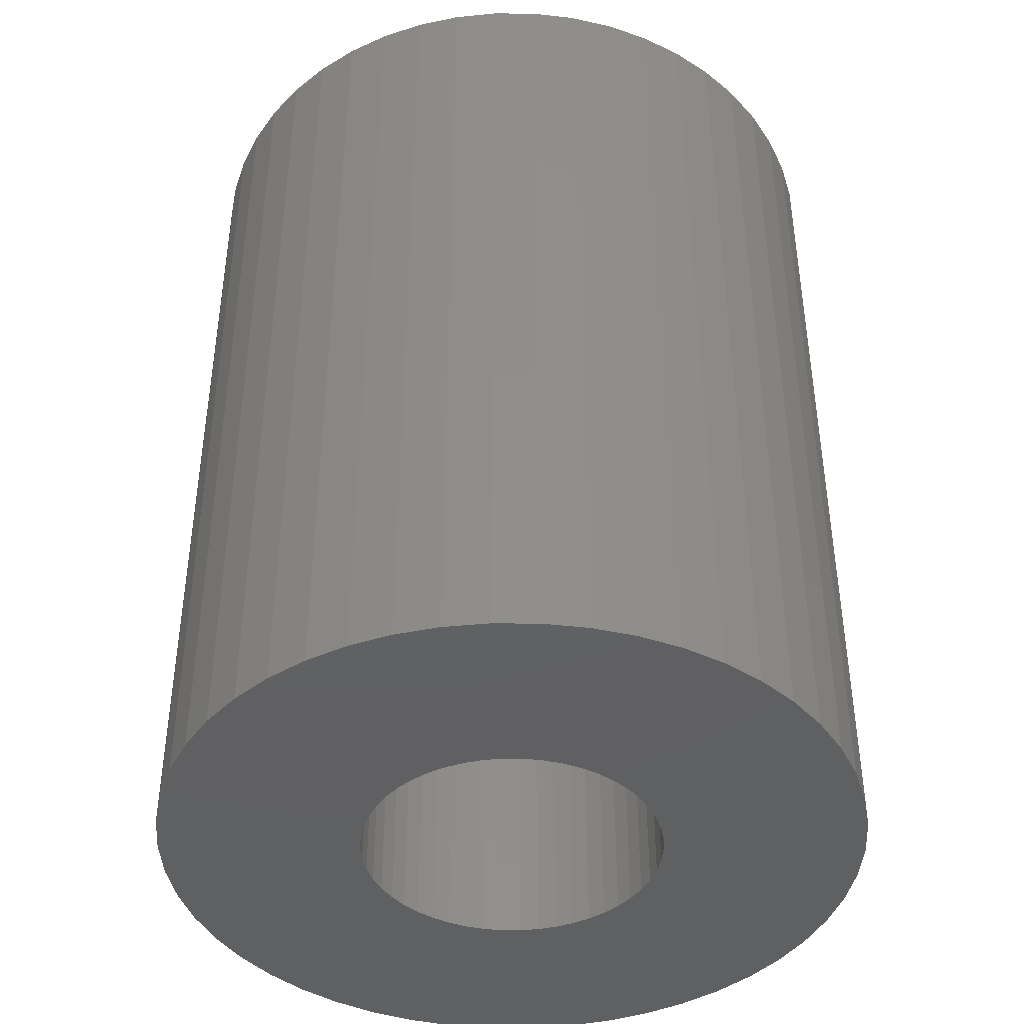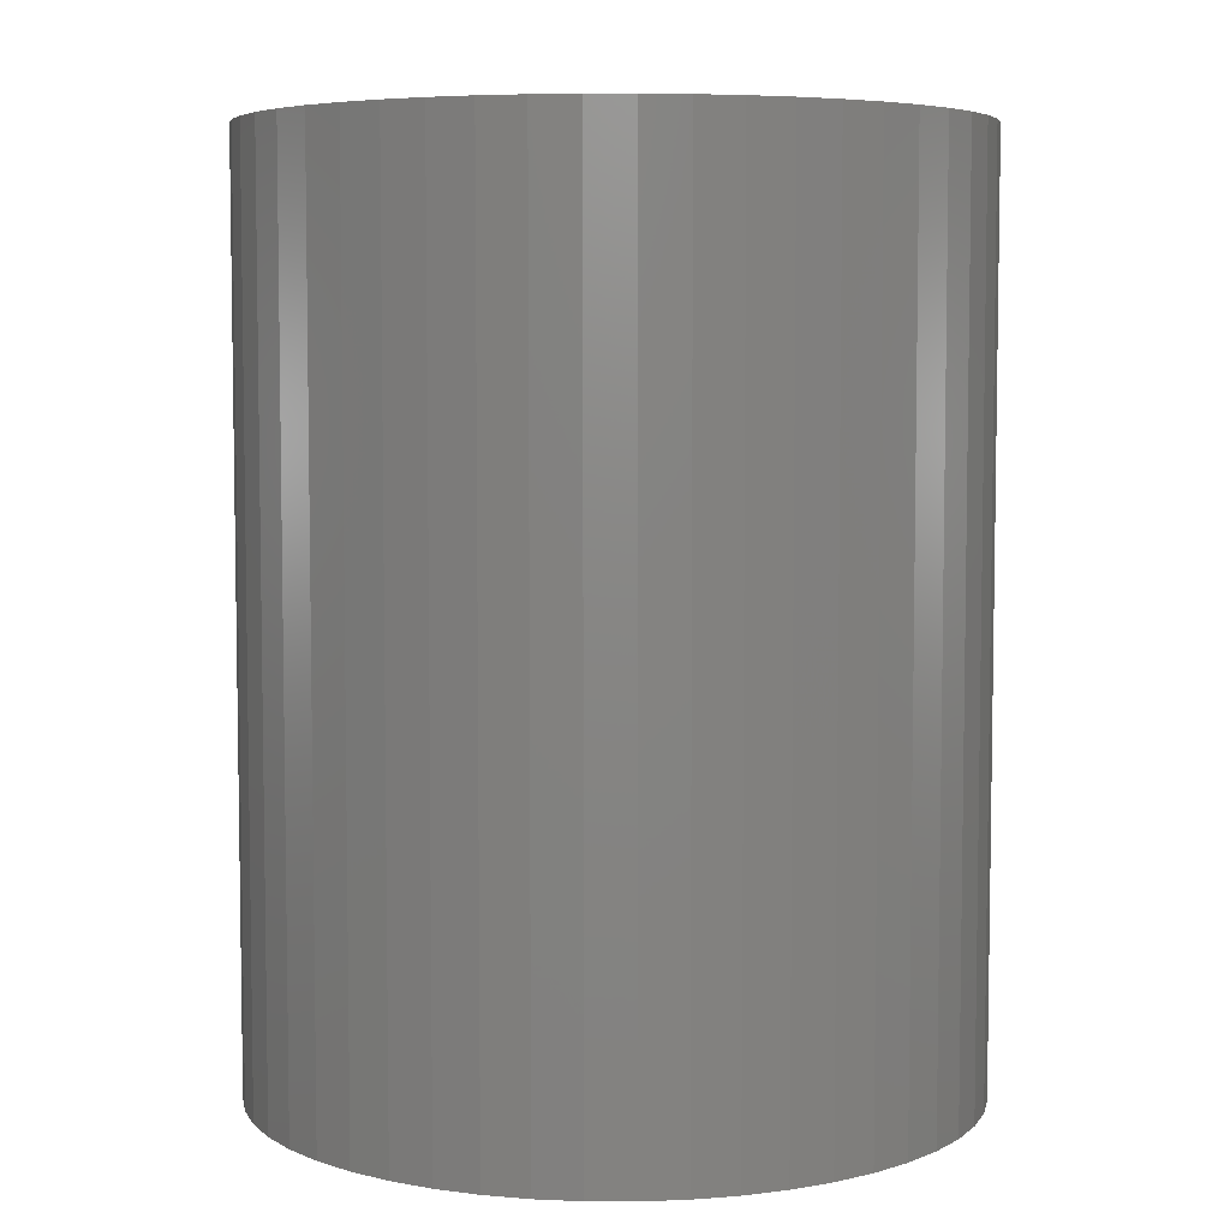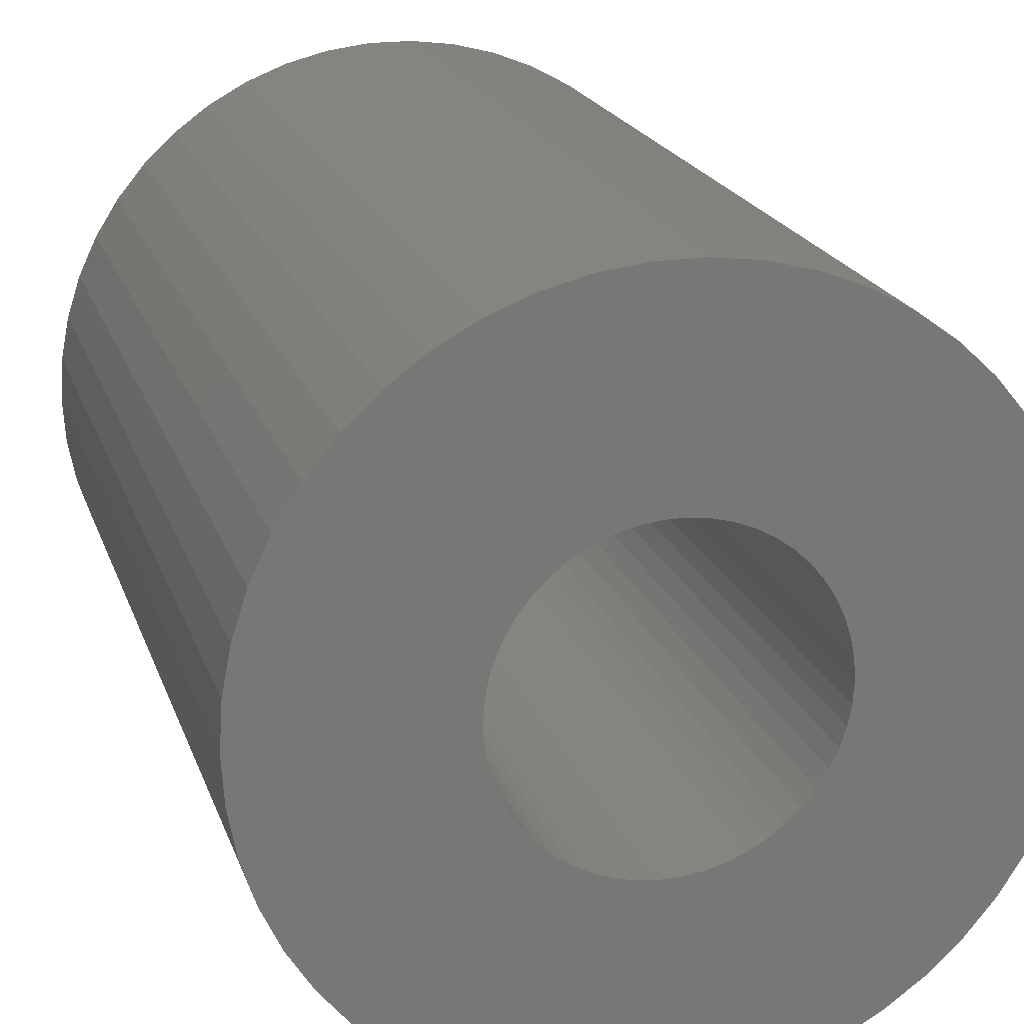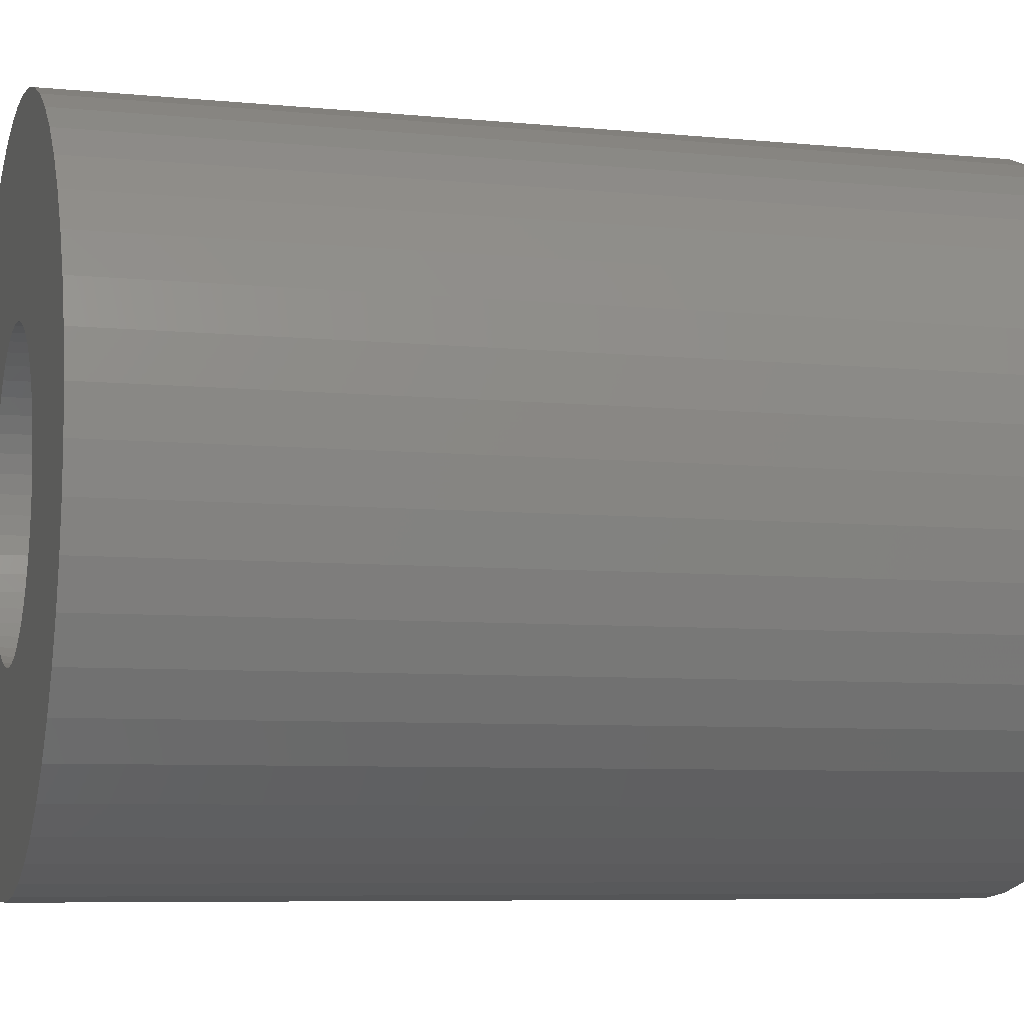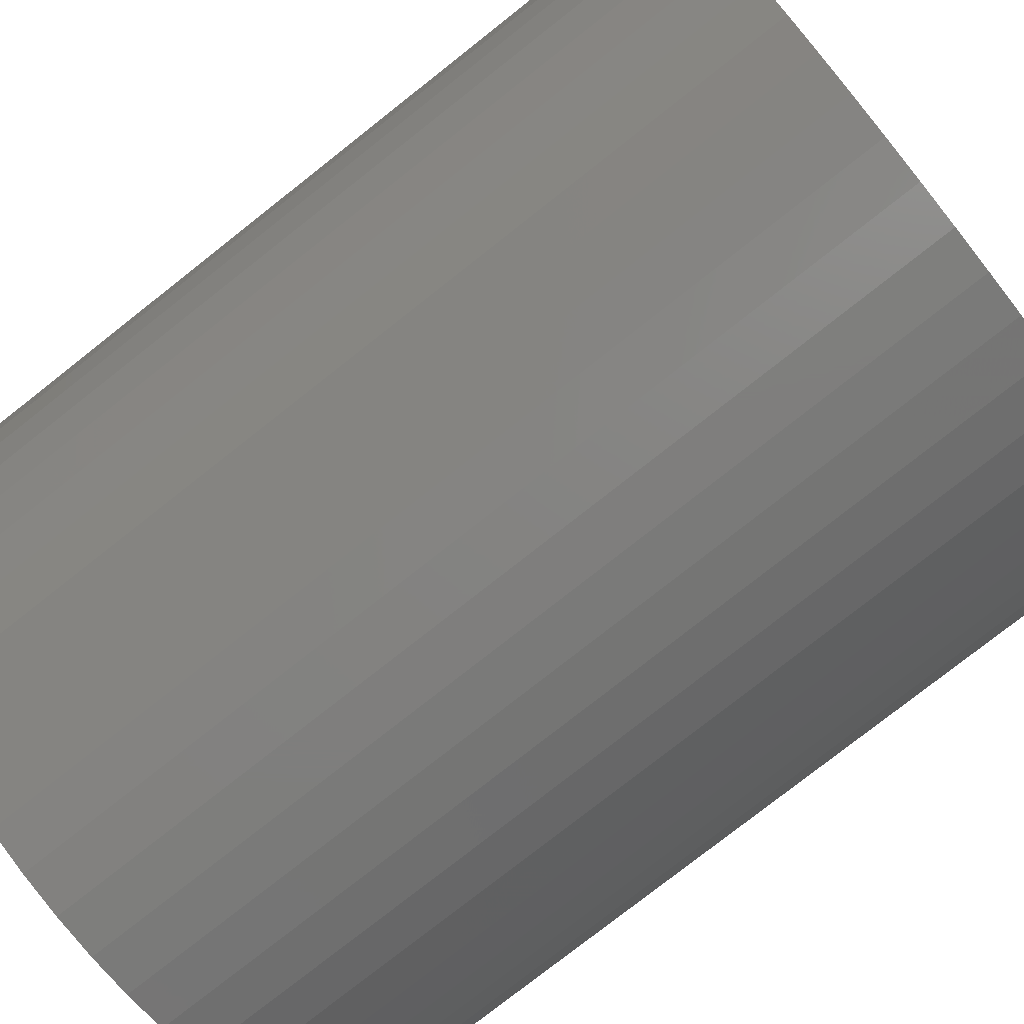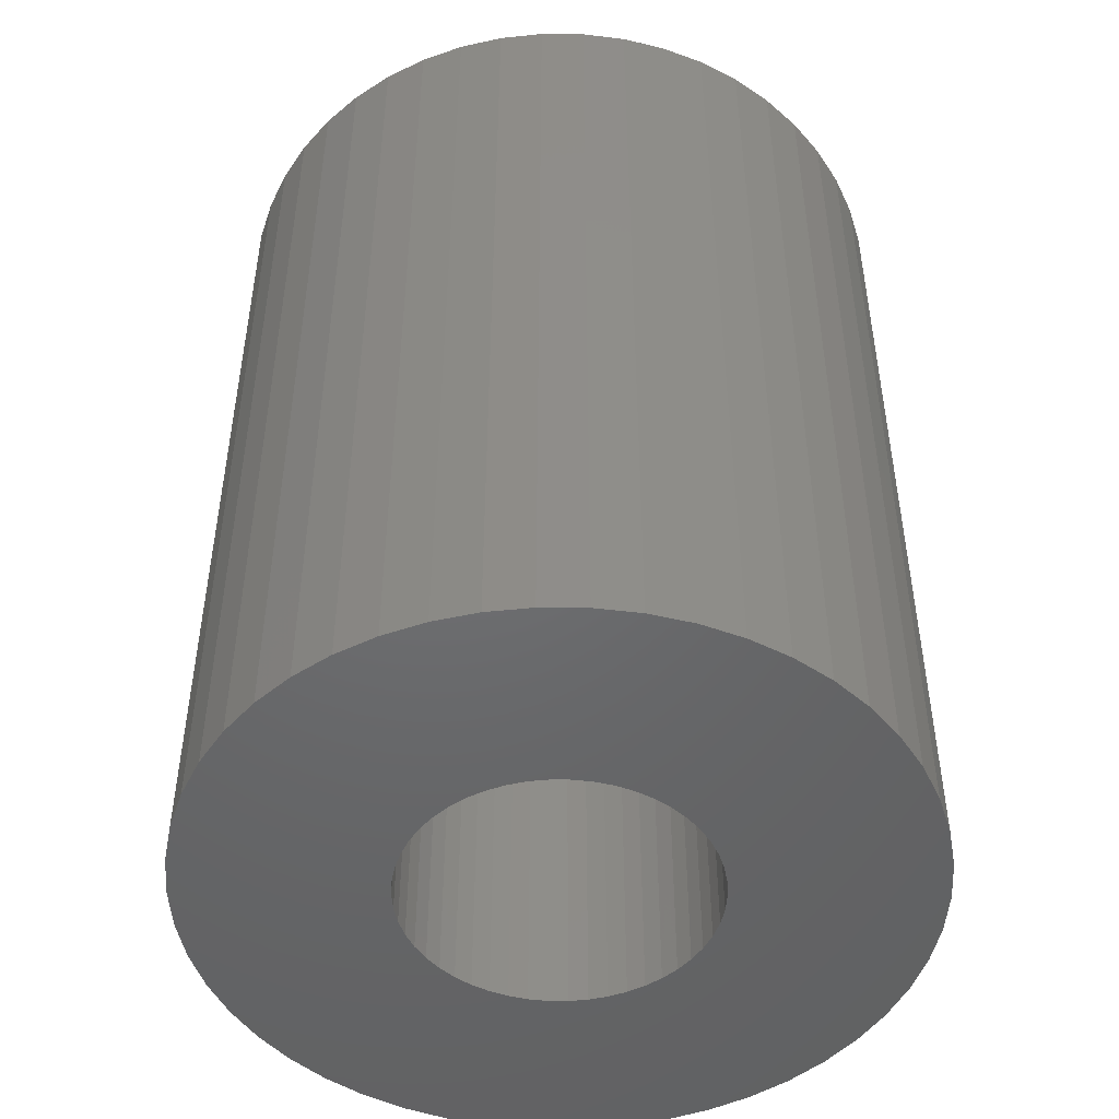
<metadata>
{"format":"stl","ext":"stl","renderer":"f3d","projection":"perspective","resolution":1024,"background":"white","views":[{"elev":-42.3,"azim":121.9,"up":"+Z"},{"elev":5.8,"azim":65.4,"up":"+Z"},{"elev":19.7,"azim":164.2,"up":"+Y"},{"elev":-6.9,"azim":-106.1,"up":"+Y"},{"elev":-78.3,"azim":128.2,"up":"+Y"},{"elev":-48.3,"azim":28.3,"up":"+Z"}]}
</metadata>
<code>
# stl→obj: 200 verts, 400 faces
v 3 0 0
v 2.976 0.376 18
v 2.976 0.376 0
v 3 0 18
v -3 0 18
v -2.976 0.376 0
v -2.976 0.376 18
v -3 0 0
v -0.1884 2.994 0
v 0.1884 2.994 18
v -0.1884 2.994 18
v 0.1884 2.994 0
v 0.1884 -2.994 0
v -0.1884 -2.994 18
v 0.1884 -2.994 18
v -0.1884 -2.994 0
v 1.912 2.312 0
v 2.187 2.054 18
v 1.912 2.312 18
v 2.187 2.054 0
v -2.187 2.054 0
v -1.912 2.312 18
v -2.187 2.054 18
v -1.912 2.312 0
v -1.277 2.714 0
v -0.9271 2.853 18
v -1.277 2.714 18
v -0.9271 2.853 0
v 2.789 1.104 0
v 2.629 1.445 18
v 2.629 1.445 0
v 2.789 1.104 18
v 2.906 0.7461 18
v 2.906 0.7461 0
v 0.9271 2.853 0
v 1.277 2.714 18
v 0.9271 2.853 18
v 1.277 2.714 0
v 0.5621 2.947 0
v 0.5621 2.947 18
v 1.607 2.533 0
v 1.607 2.533 18
v -2.789 1.104 18
v -2.629 1.445 0
v -2.629 1.445 18
v -2.789 1.104 0
v -2.906 0.7461 18
v -2.906 0.7461 0
v -0.5621 2.947 18
v -0.5621 2.947 0
v 0.5621 -2.947 0
v 0.5621 -2.947 18
v 1.277 -2.714 0
v 0.9271 -2.853 18
v 1.277 -2.714 18
v 0.9271 -2.853 0
v 2.427 1.763 0
v 2.427 1.763 18
v -2.427 1.763 0
v -2.427 1.763 18
v -1.607 2.533 0
v -1.607 2.533 18
v 1.607 -2.533 0
v 1.607 -2.533 18
v 2.187 -2.054 0
v 1.912 -2.312 18
v 2.187 -2.054 18
v 1.912 -2.312 0
v 2.906 -0.7461 0
v 2.976 -0.376 18
v 2.976 -0.376 0
v 2.906 -0.7461 18
v 2.629 -1.445 0
v 2.789 -1.104 18
v 2.789 -1.104 0
v 2.629 -1.445 18
v 2.427 -1.763 18
v 2.427 -1.763 0
v -1.912 -2.312 0
v -2.187 -2.054 18
v -1.912 -2.312 18
v -2.187 -2.054 0
v -2.427 -1.763 18
v -2.629 -1.445 0
v -2.629 -1.445 18
v -2.427 -1.763 0
v -2.789 -1.104 18
v -2.906 -0.7461 0
v -2.906 -0.7461 18
v -2.789 -1.104 0
v -0.5621 -2.947 18
v -0.5621 -2.947 0
v -0.9271 -2.853 18
v -0.9271 -2.853 0
v -1.607 -2.533 0
v -1.607 -2.533 18
v -2.976 -0.376 0
v -2.976 -0.376 18
v -1.277 -2.714 18
v -1.277 -2.714 0
v 7 0 18
v 6.945 0.8773 0
v 6.945 0.8773 18
v 7 0 0
v -7 0 0
v -6.945 0.8773 18
v -6.945 0.8773 0
v -7 0 18
v 0.4395 6.986 0
v -0.4395 6.986 18
v 0.4395 6.986 18
v -0.4395 6.986 0
v -0.4395 -6.986 0
v 0.4395 -6.986 18
v -0.4395 -6.986 18
v 0.4395 -6.986 0
v 5.103 4.792 0
v 4.462 5.394 18
v 5.103 4.792 18
v 4.462 5.394 0
v -4.462 5.394 0
v -5.103 4.792 18
v -4.462 5.394 18
v -5.103 4.792 0
v -2.163 6.657 0
v -2.98 6.334 18
v -2.163 6.657 18
v -2.98 6.334 0
v 6.508 2.577 18
v 6.134 3.372 0
v 6.134 3.372 18
v 6.508 2.577 0
v 6.78 1.741 0
v 6.78 1.741 18
v 2.98 6.334 0
v 2.163 6.657 18
v 2.98 6.334 18
v 2.163 6.657 0
v 3.751 5.91 0
v 3.751 5.91 18
v -6.508 2.577 0
v -6.134 3.372 18
v -6.134 3.372 0
v -6.508 2.577 18
v -5.663 4.114 18
v -5.663 4.114 0
v -6.78 1.741 0
v -6.78 1.741 18
v -3.751 5.91 0
v -3.751 5.91 18
v -1.312 6.876 0
v -1.312 6.876 18
v 1.312 -6.876 18
v 1.312 -6.876 0
v 5.663 4.114 18
v 5.663 4.114 0
v 1.312 6.876 18
v 1.312 6.876 0
v 6.945 -0.8773 18
v 6.78 -1.741 18
v 6.508 -2.577 18
v 6.134 -3.372 18
v 5.663 -4.114 18
v 5.103 -4.792 18
v 4.462 -5.394 18
v 3.751 -5.91 18
v 2.98 -6.334 18
v 2.163 -6.657 18
v -1.312 -6.876 18
v -2.163 -6.657 18
v -2.98 -6.334 18
v -3.751 -5.91 18
v -4.462 -5.394 18
v -5.103 -4.792 18
v -5.663 -4.114 18
v -6.134 -3.372 18
v -6.508 -2.577 18
v -6.78 -1.741 18
v -6.945 -0.8773 18
v 6.945 -0.8773 0
v 6.508 -2.577 0
v 6.134 -3.372 0
v -5.663 -4.114 0
v -6.134 -3.372 0
v -6.508 -2.577 0
v 6.78 -1.741 0
v 5.663 -4.114 0
v 5.103 -4.792 0
v 4.462 -5.394 0
v 3.751 -5.91 0
v 2.98 -6.334 0
v 2.163 -6.657 0
v -1.312 -6.876 0
v -2.163 -6.657 0
v -2.98 -6.334 0
v -3.751 -5.91 0
v -4.462 -5.394 0
v -5.103 -4.792 0
v -6.78 -1.741 0
v -6.945 -0.8773 0
f 1 2 3
f 2 1 4
f 5 6 7
f 6 5 8
f 9 10 11
f 10 9 12
f 13 14 15
f 14 13 16
f 17 18 19
f 18 17 20
f 21 22 23
f 22 21 24
f 25 26 27
f 26 25 28
f 29 30 31
f 30 29 32
f 3 33 34
f 33 3 2
f 35 36 37
f 36 35 38
f 39 37 40
f 37 39 35
f 41 19 42
f 19 41 17
f 43 44 45
f 44 43 46
f 47 46 43
f 46 47 48
f 28 49 26
f 49 28 50
f 51 15 52
f 15 51 13
f 53 54 55
f 54 53 56
f 34 32 29
f 32 34 33
f 57 18 20
f 18 57 58
f 31 58 57
f 58 31 30
f 12 40 10
f 40 12 39
f 38 42 36
f 42 38 41
f 45 59 60
f 59 45 44
f 60 21 23
f 21 60 59
f 7 48 47
f 48 7 6
f 61 27 62
f 27 61 25
f 24 62 22
f 62 24 61
f 50 11 49
f 11 50 9
f 63 55 64
f 55 63 53
f 65 66 67
f 66 65 68
f 69 70 71
f 70 69 72
f 73 74 75
f 74 73 76
f 65 77 78
f 77 65 67
f 71 4 1
f 4 71 70
f 79 80 81
f 80 79 82
f 83 84 85
f 84 83 86
f 87 88 89
f 88 87 90
f 56 52 54
f 52 56 51
f 68 64 66
f 64 68 63
f 75 72 69
f 72 75 74
f 78 76 73
f 76 78 77
f 16 91 14
f 91 16 92
f 92 93 91
f 93 92 94
f 95 81 96
f 81 95 79
f 80 86 83
f 86 80 82
f 85 90 87
f 90 85 84
f 89 97 98
f 97 89 88
f 98 8 5
f 8 98 97
f 94 99 93
f 99 94 100
f 100 96 99
f 96 100 95
f 101 102 103
f 102 101 104
f 105 106 107
f 106 105 108
f 109 110 111
f 110 109 112
f 113 114 115
f 114 113 116
f 117 118 119
f 118 117 120
f 121 122 123
f 122 121 124
f 125 126 127
f 126 125 128
f 129 130 131
f 130 129 132
f 103 133 134
f 133 103 102
f 135 136 137
f 136 135 138
f 139 137 140
f 137 139 135
f 141 142 143
f 142 141 144
f 143 145 146
f 145 143 142
f 147 144 141
f 144 147 148
f 149 123 150
f 123 149 121
f 151 127 152
f 127 151 125
f 116 153 114
f 153 116 154
f 134 132 129
f 132 134 133
f 155 117 119
f 117 155 156
f 131 156 155
f 156 131 130
f 138 157 136
f 157 138 158
f 158 111 157
f 111 158 109
f 120 140 118
f 140 120 139
f 146 122 124
f 122 146 145
f 107 148 147
f 148 107 106
f 4 101 103
f 2 103 134
f 101 4 159
f 33 134 129
f 70 159 4
f 32 129 131
f 159 70 160
f 30 131 155
f 72 160 70
f 58 155 119
f 160 72 161
f 18 119 118
f 74 161 72
f 19 118 140
f 161 74 162
f 76 162 74
f 42 140 137
f 103 2 4
f 134 33 2
f 129 32 33
f 131 30 32
f 155 58 30
f 119 18 58
f 36 137 136
f 118 19 18
f 140 42 19
f 37 136 157
f 137 36 42
f 136 37 36
f 157 40 37
f 111 40 157
f 111 10 40
f 111 11 10
f 110 11 111
f 110 49 11
f 152 49 110
f 49 152 26
f 127 26 152
f 26 127 27
f 126 27 127
f 27 126 62
f 150 62 126
f 62 150 22
f 123 22 150
f 22 123 23
f 122 23 123
f 23 122 60
f 145 60 122
f 60 145 45
f 142 45 145
f 162 76 163
f 77 163 76
f 163 77 164
f 67 164 77
f 164 67 165
f 66 165 67
f 165 66 166
f 64 166 66
f 166 64 167
f 55 167 64
f 167 55 168
f 54 168 55
f 168 54 153
f 52 153 54
f 52 114 153
f 15 114 52
f 14 114 15
f 14 115 114
f 91 115 14
f 169 91 93
f 170 93 99
f 91 169 115
f 171 99 96
f 172 96 81
f 93 170 169
f 173 81 80
f 174 80 83
f 175 83 85
f 176 85 87
f 177 87 89
f 178 89 98
f 99 171 170
f 179 98 5
f 45 142 43
f 96 172 171
f 144 43 142
f 81 173 172
f 43 144 47
f 80 174 173
f 148 47 144
f 83 175 174
f 47 148 7
f 85 176 175
f 106 7 148
f 87 177 176
f 7 106 5
f 89 178 177
f 108 5 106
f 98 179 178
f 5 108 179
f 112 152 110
f 152 112 151
f 159 104 101
f 104 159 180
f 162 181 161
f 181 162 182
f 183 176 184
f 176 183 175
f 184 177 185
f 177 184 176
f 1 104 180
f 71 180 186
f 104 1 102
f 69 186 181
f 3 102 1
f 75 181 182
f 102 3 133
f 73 182 187
f 34 133 3
f 78 187 188
f 133 34 132
f 65 188 189
f 29 132 34
f 68 189 190
f 132 29 130
f 31 130 29
f 63 190 191
f 180 71 1
f 186 69 71
f 181 75 69
f 182 73 75
f 187 78 73
f 188 65 78
f 53 191 192
f 189 68 65
f 190 63 68
f 56 192 154
f 191 53 63
f 192 56 53
f 154 51 56
f 116 51 154
f 116 13 51
f 116 16 13
f 113 16 116
f 113 92 16
f 193 92 113
f 92 193 94
f 194 94 193
f 94 194 100
f 195 100 194
f 100 195 95
f 196 95 195
f 95 196 79
f 197 79 196
f 79 197 82
f 198 82 197
f 82 198 86
f 183 86 198
f 86 183 84
f 184 84 183
f 130 31 156
f 57 156 31
f 156 57 117
f 20 117 57
f 117 20 120
f 17 120 20
f 120 17 139
f 41 139 17
f 139 41 135
f 38 135 41
f 135 38 138
f 35 138 38
f 138 35 158
f 39 158 35
f 39 109 158
f 12 109 39
f 9 109 12
f 9 112 109
f 50 112 9
f 151 50 28
f 125 28 25
f 50 151 112
f 128 25 61
f 149 61 24
f 28 125 151
f 121 24 21
f 124 21 59
f 146 59 44
f 143 44 46
f 141 46 48
f 147 48 6
f 25 128 125
f 107 6 8
f 84 184 90
f 61 149 128
f 185 90 184
f 24 121 149
f 90 185 88
f 21 124 121
f 199 88 185
f 59 146 124
f 88 199 97
f 44 143 146
f 200 97 199
f 46 141 143
f 97 200 8
f 48 147 141
f 105 8 200
f 6 107 147
f 8 105 107
f 192 167 168
f 167 192 191
f 128 150 126
f 150 128 149
f 164 187 163
f 187 164 188
f 195 170 171
f 170 195 194
f 185 178 199
f 178 185 177
f 200 108 105
f 108 200 179
f 189 164 165
f 164 189 188
f 191 166 167
f 166 191 190
f 154 168 153
f 168 154 192
f 161 186 160
f 186 161 181
f 160 180 159
f 180 160 186
f 163 182 162
f 182 163 187
f 193 115 169
f 115 193 113
f 194 169 170
f 169 194 193
f 198 175 183
f 175 198 174
f 199 179 200
f 179 199 178
f 190 165 166
f 165 190 189
f 196 171 172
f 171 196 195
f 197 172 173
f 172 197 196
f 198 173 174
f 173 198 197

</code>
